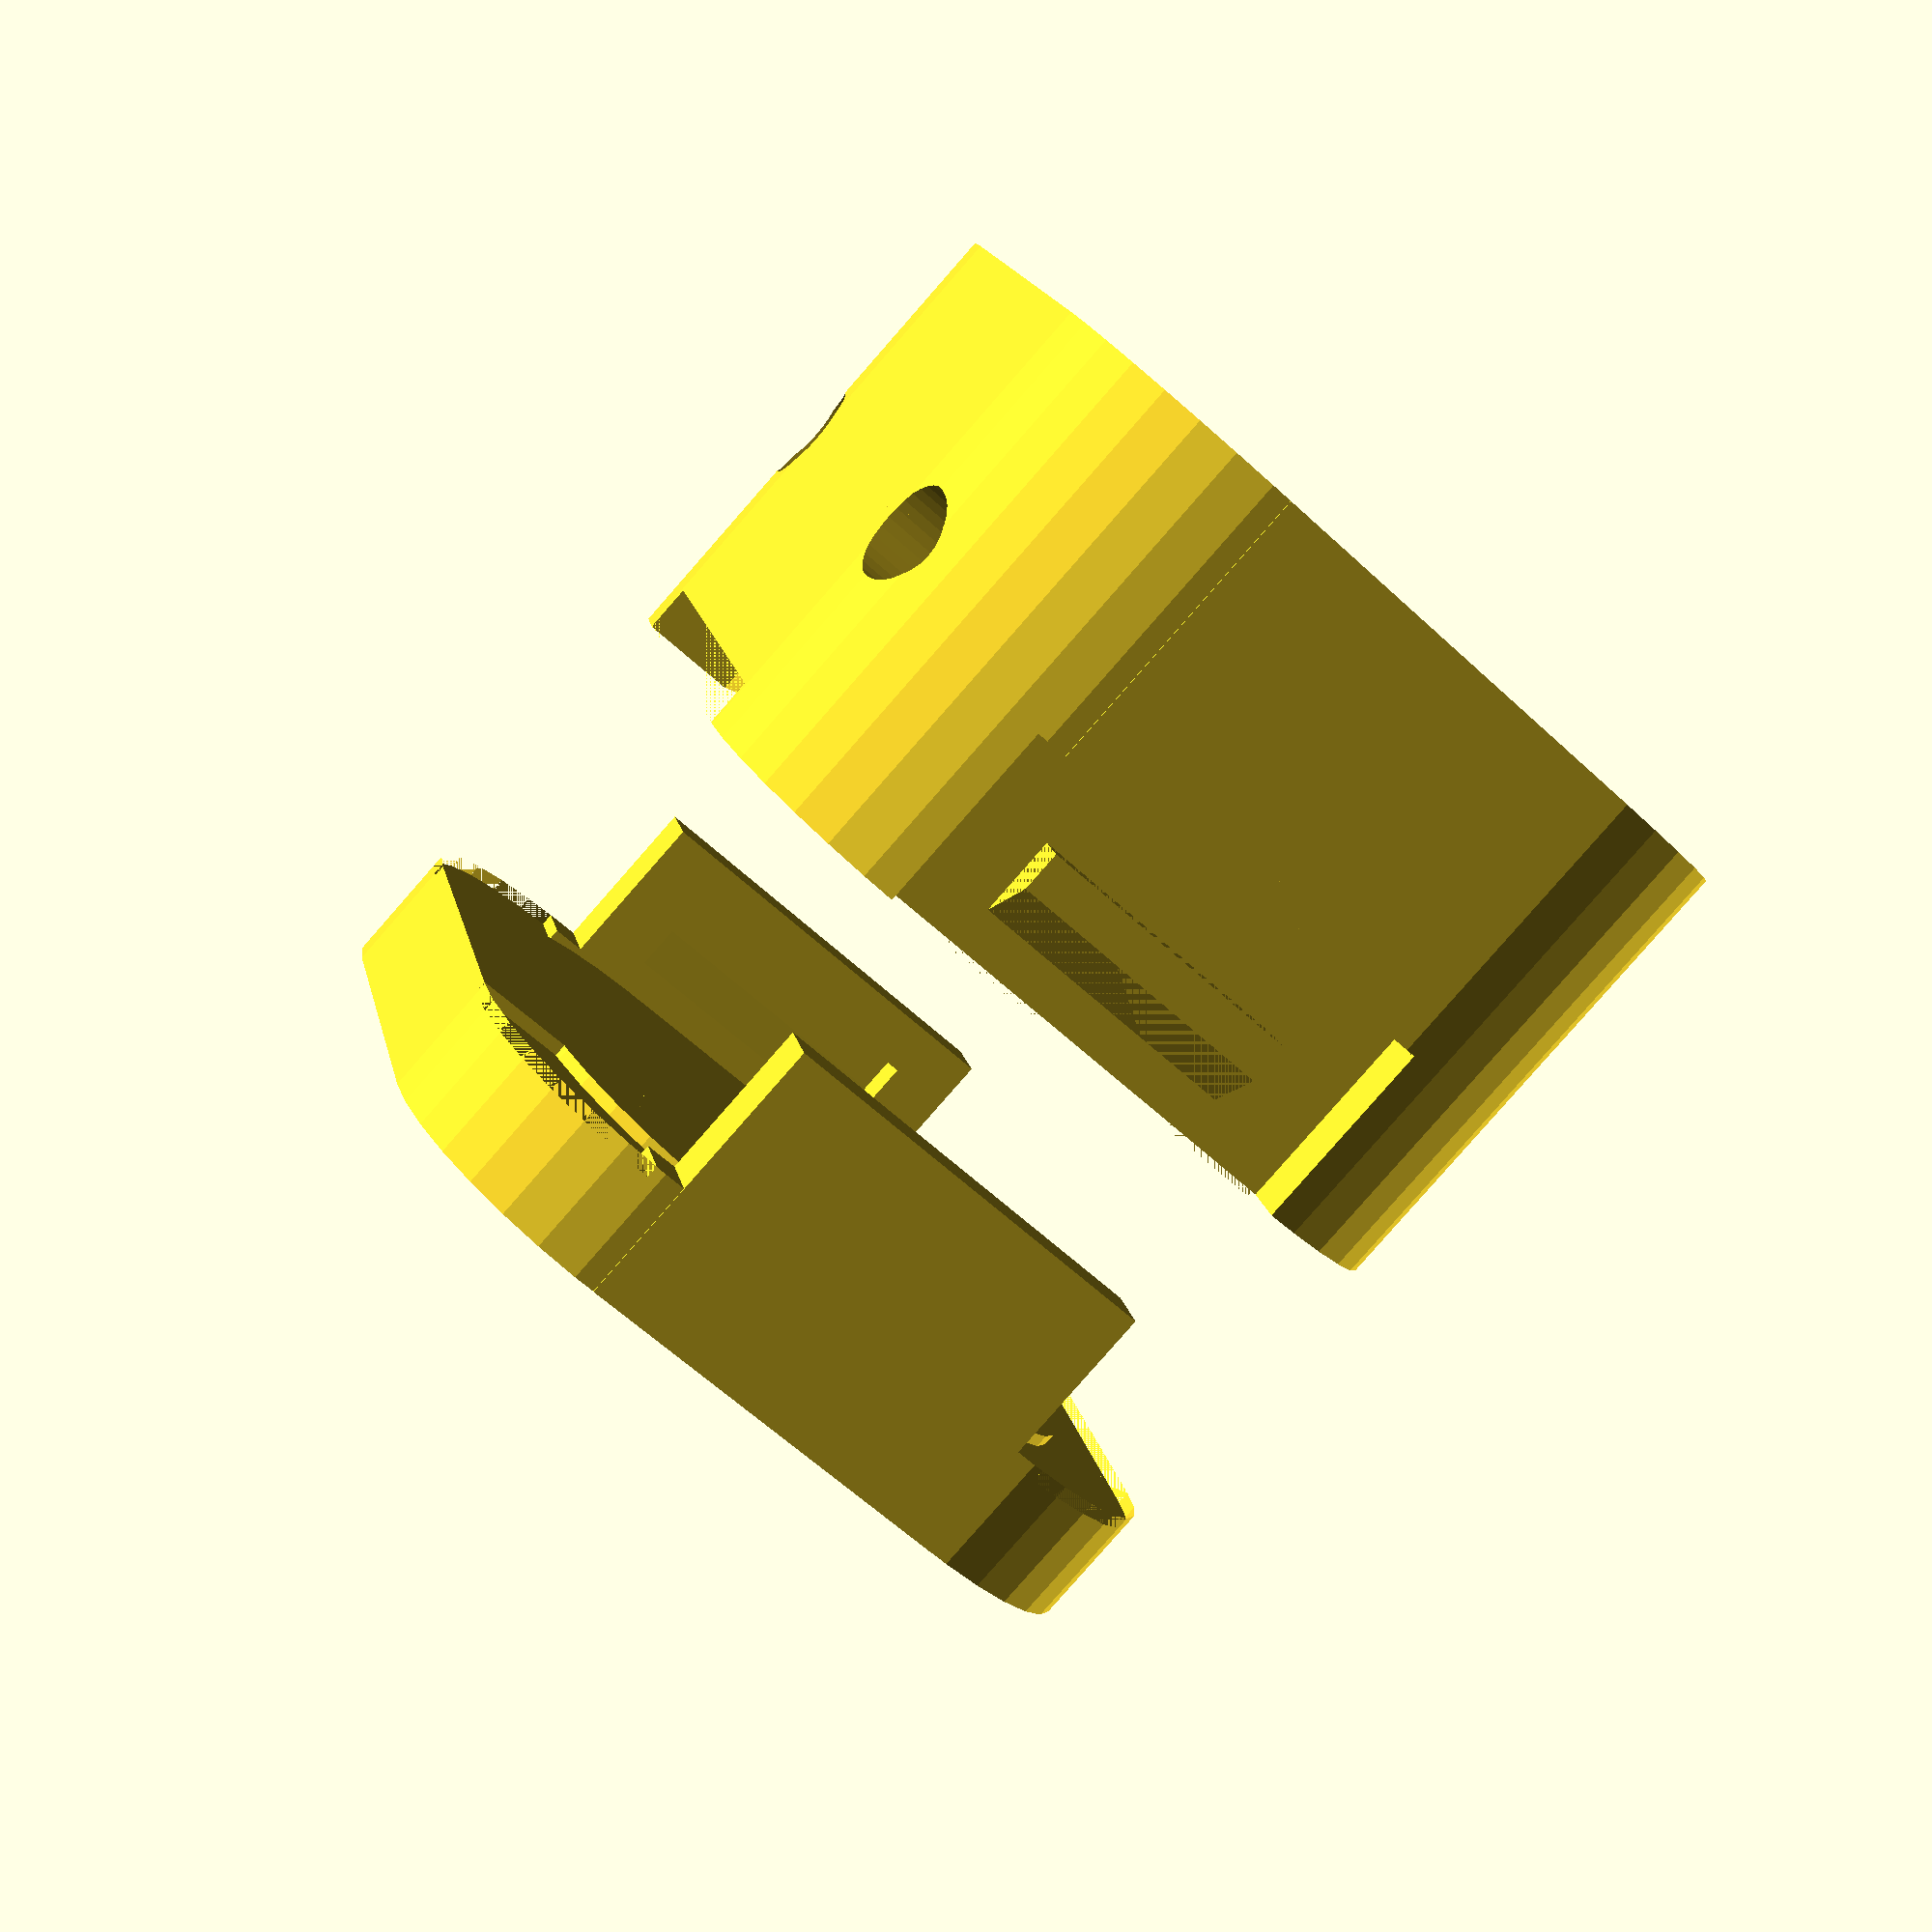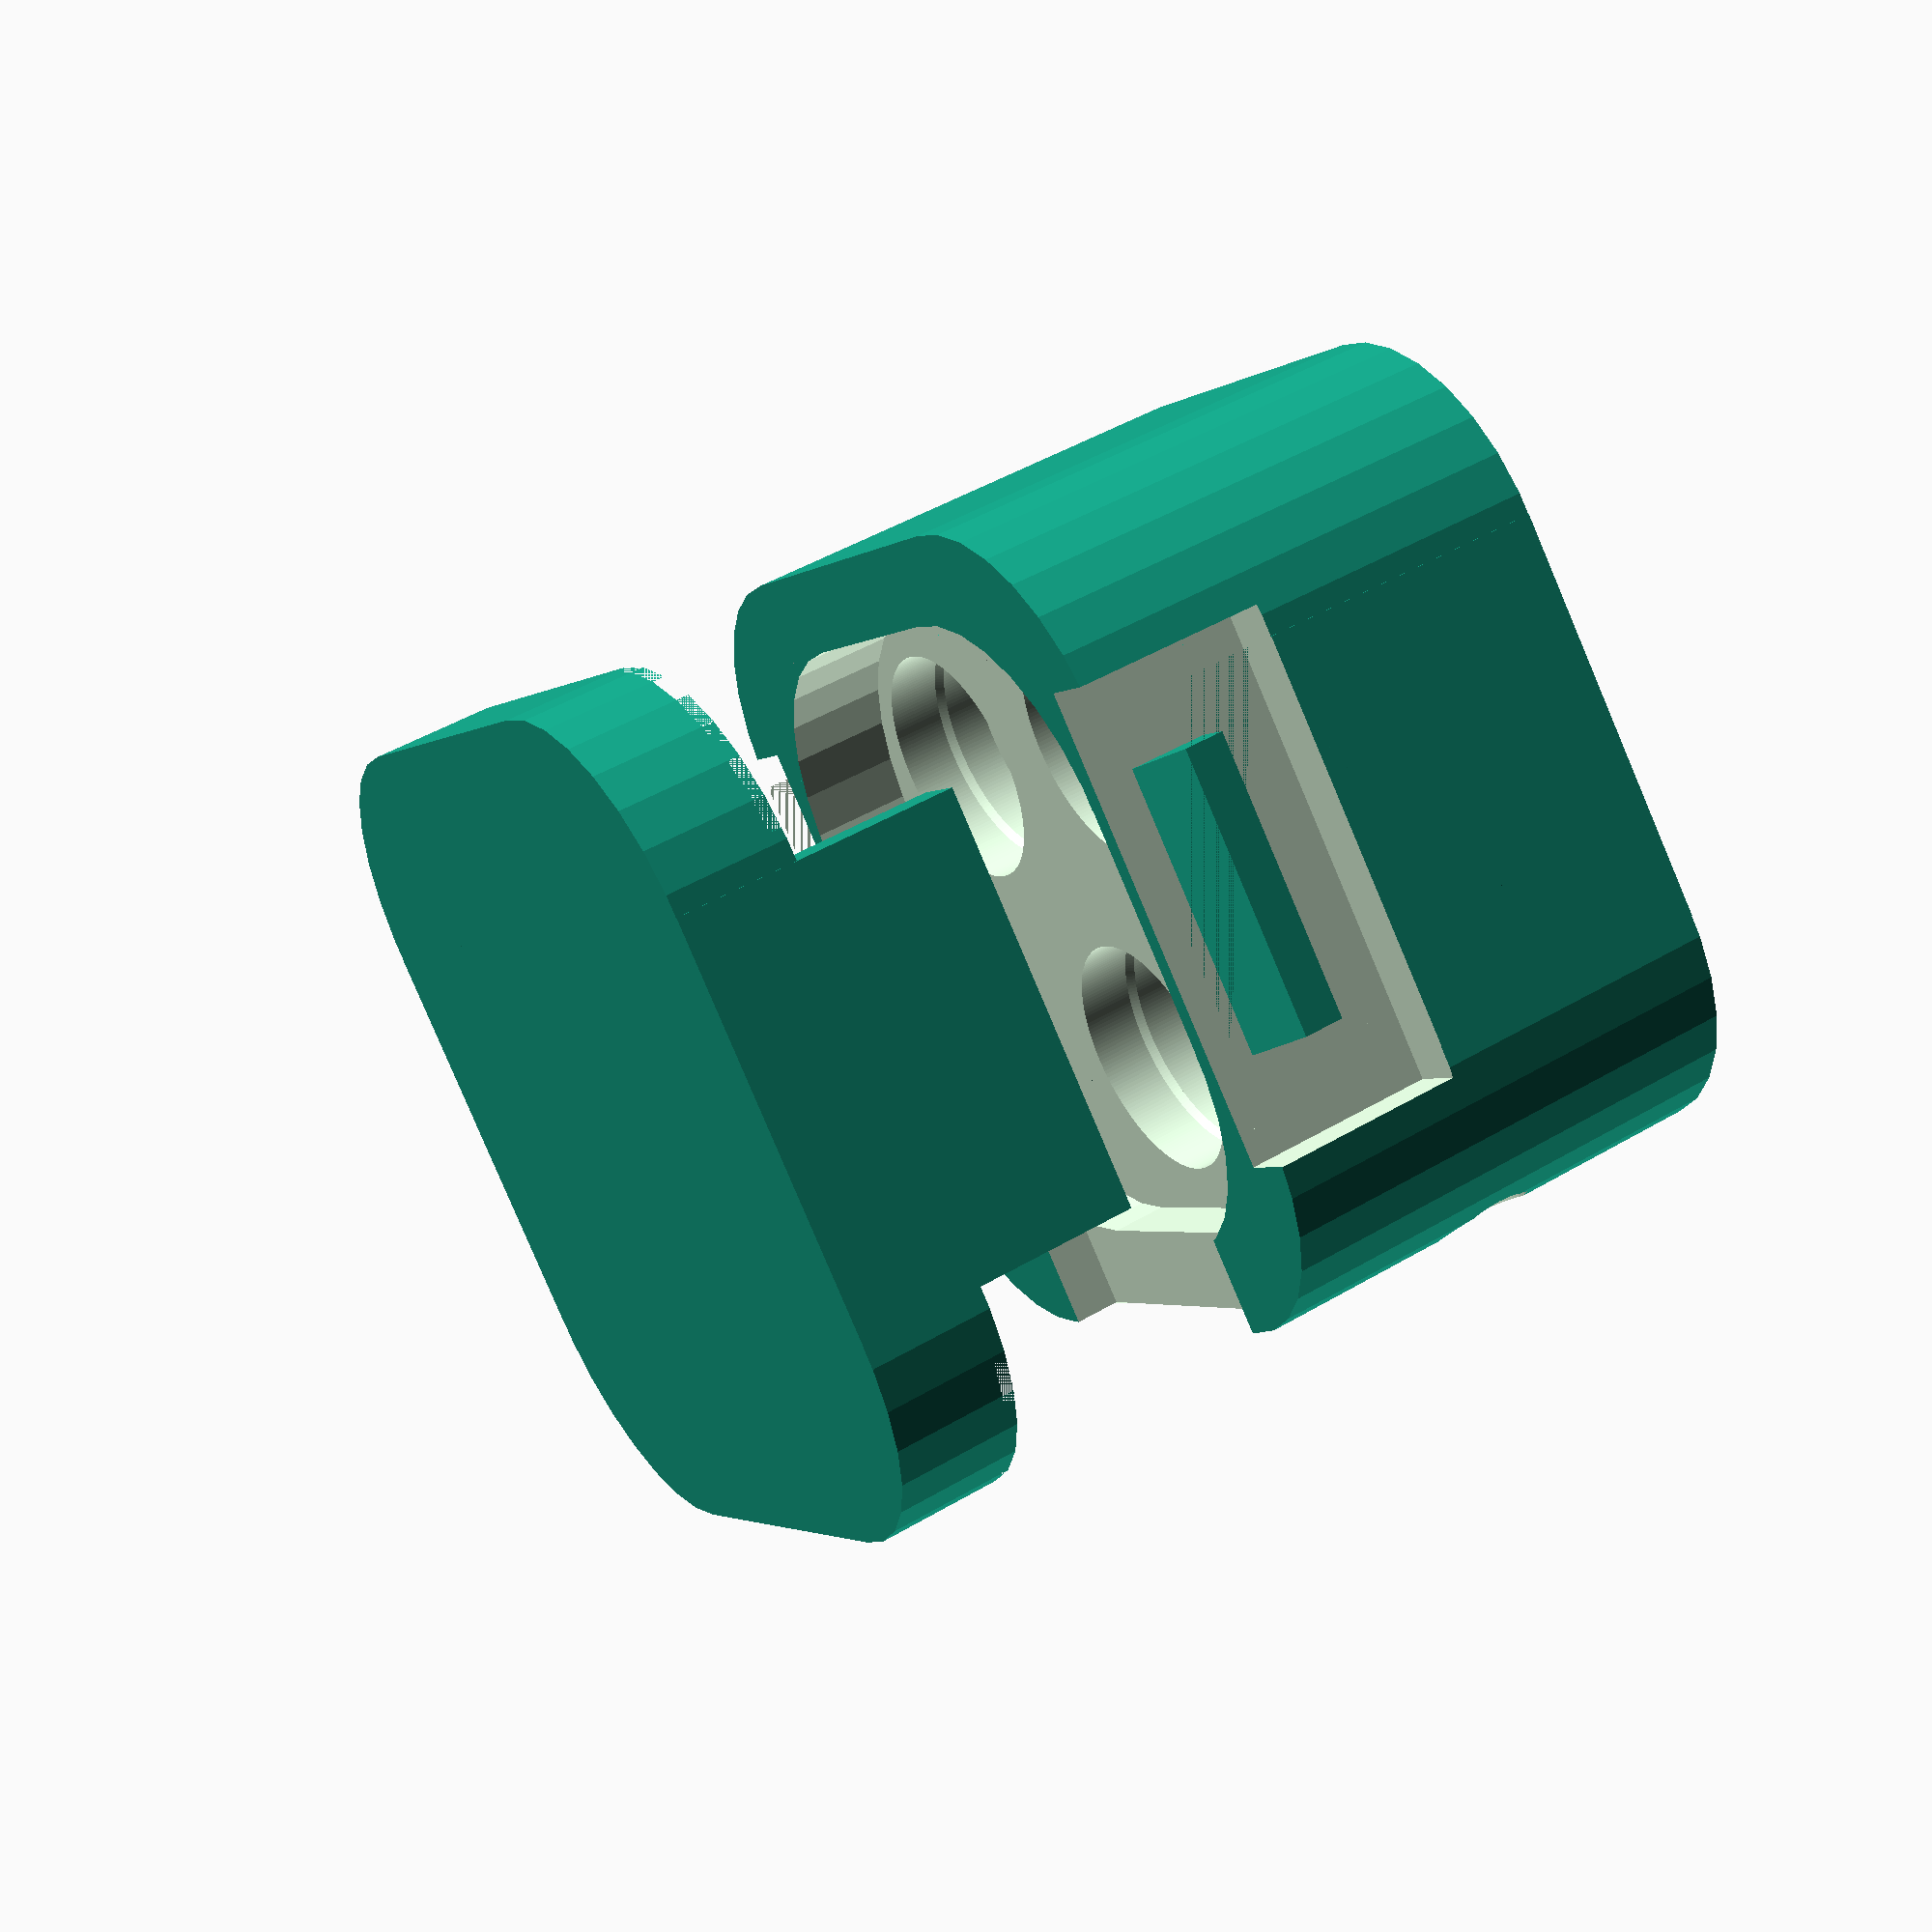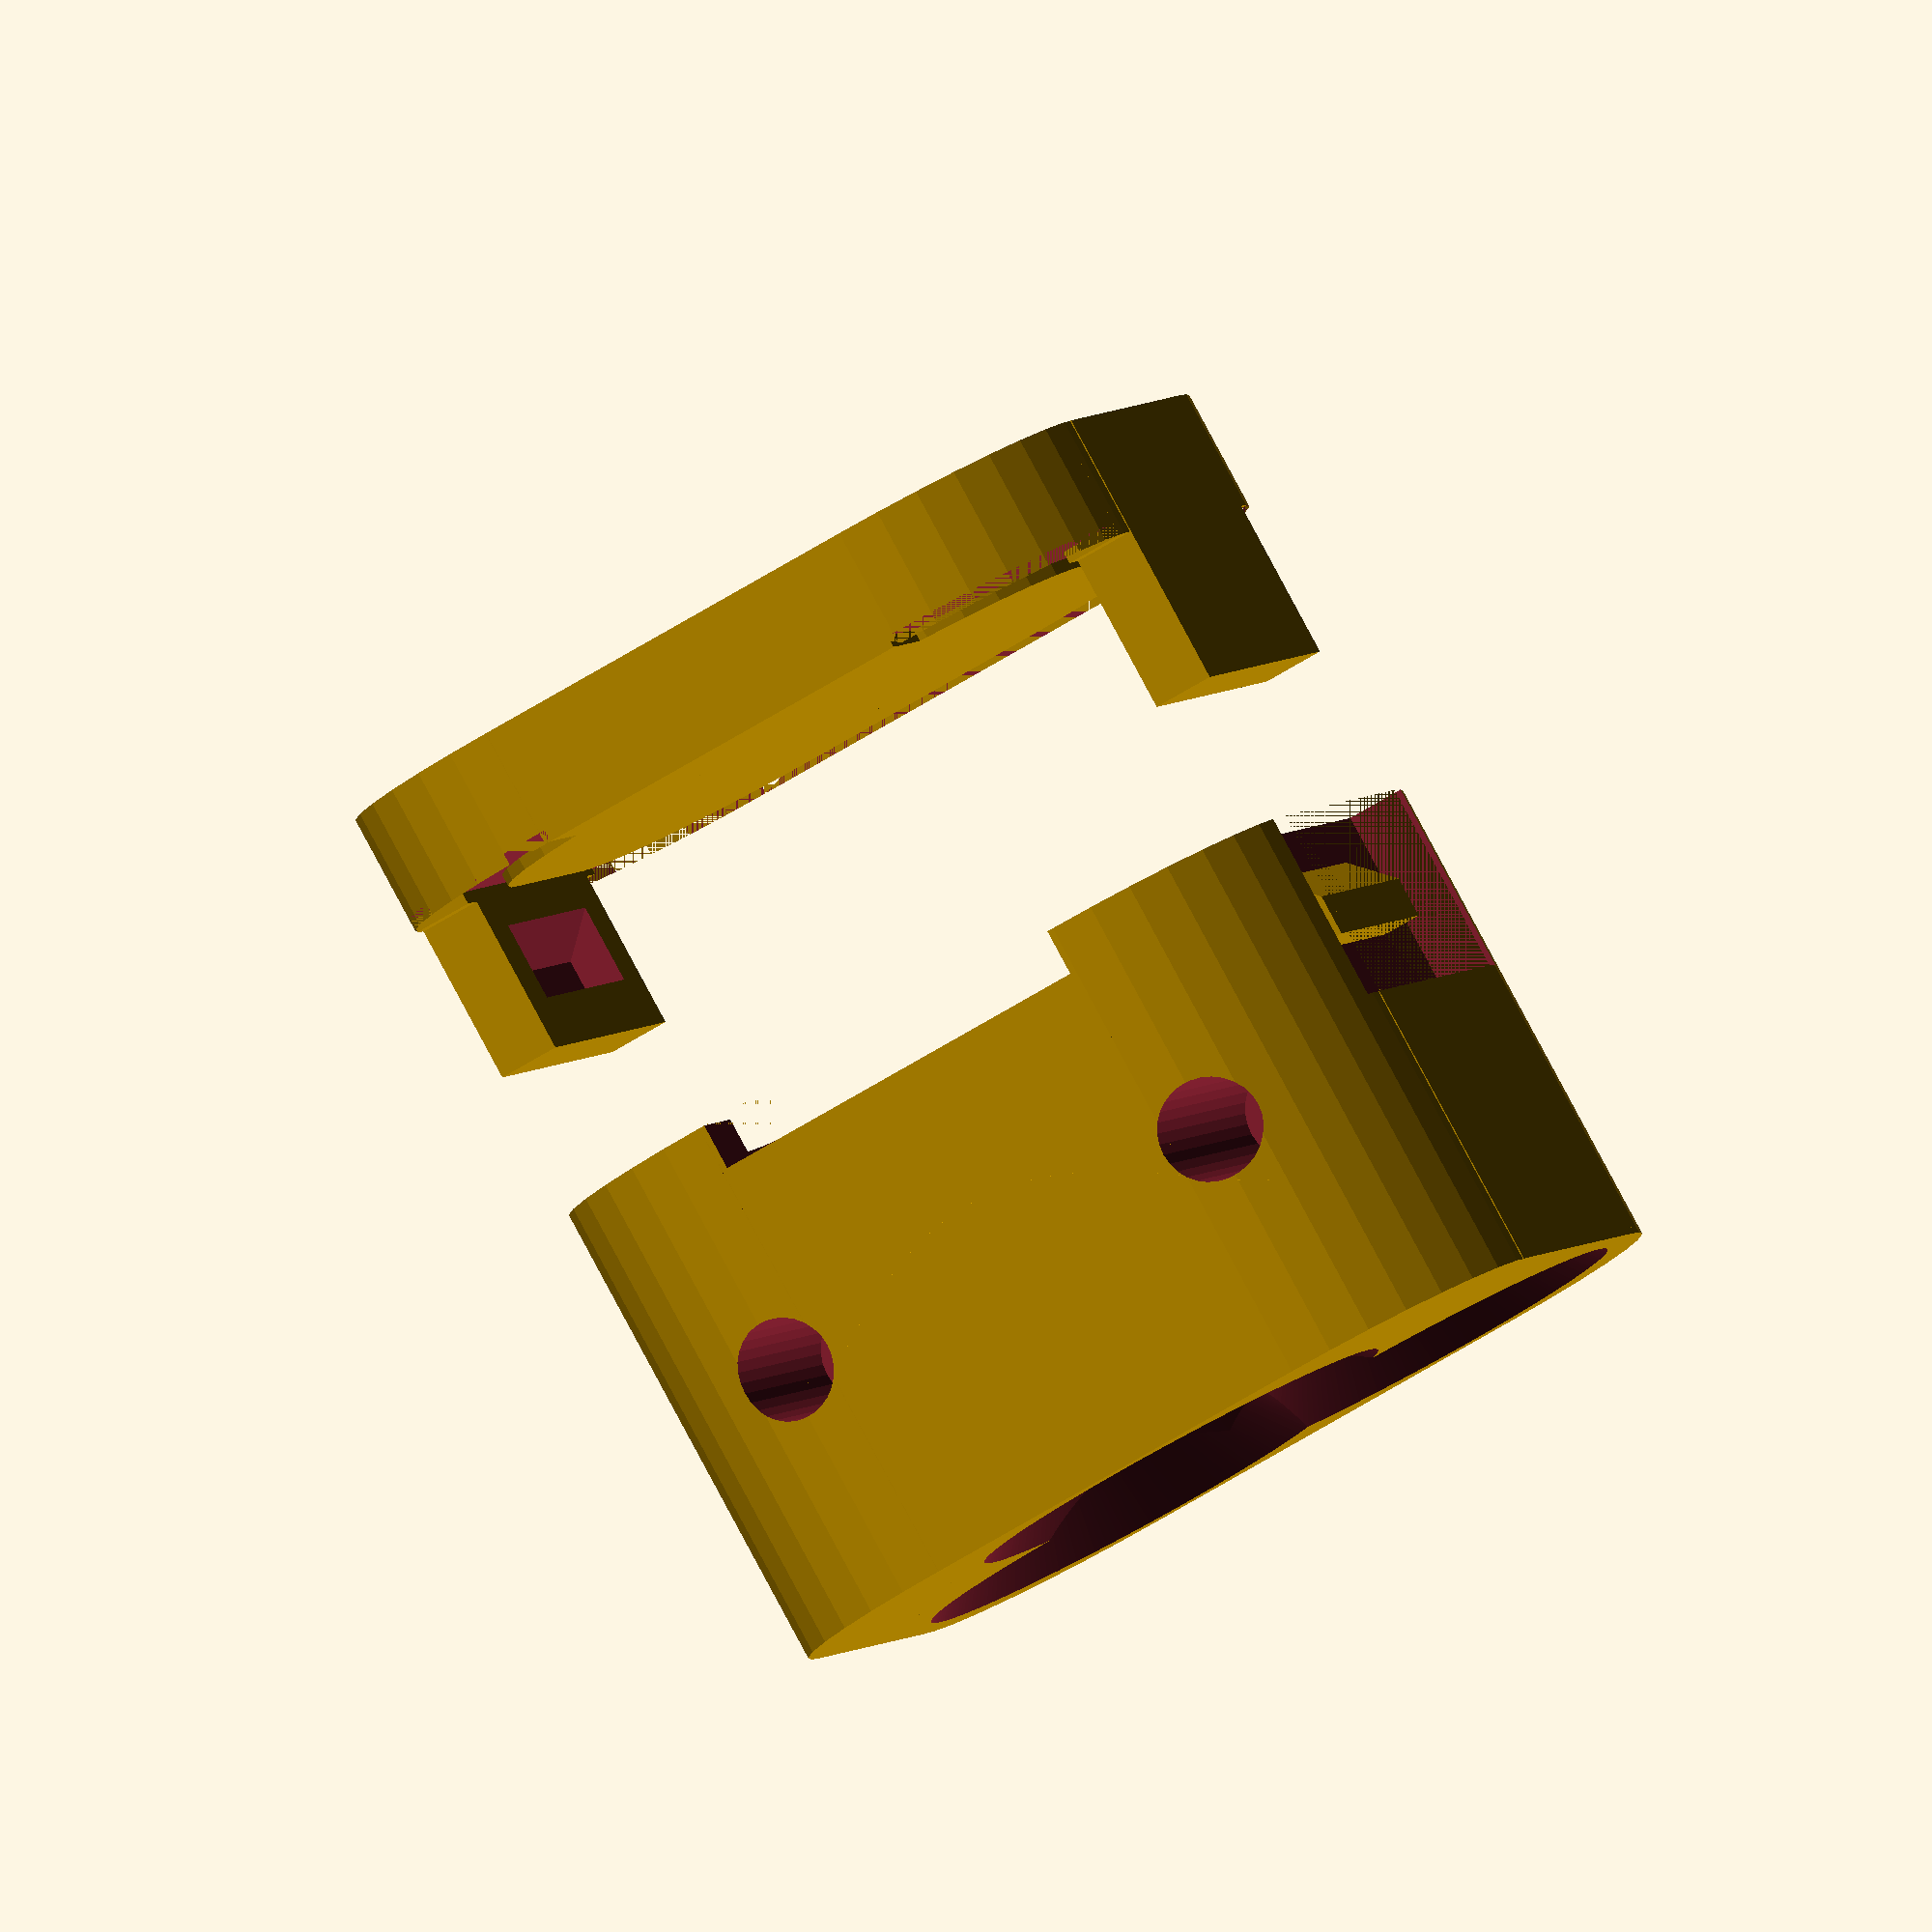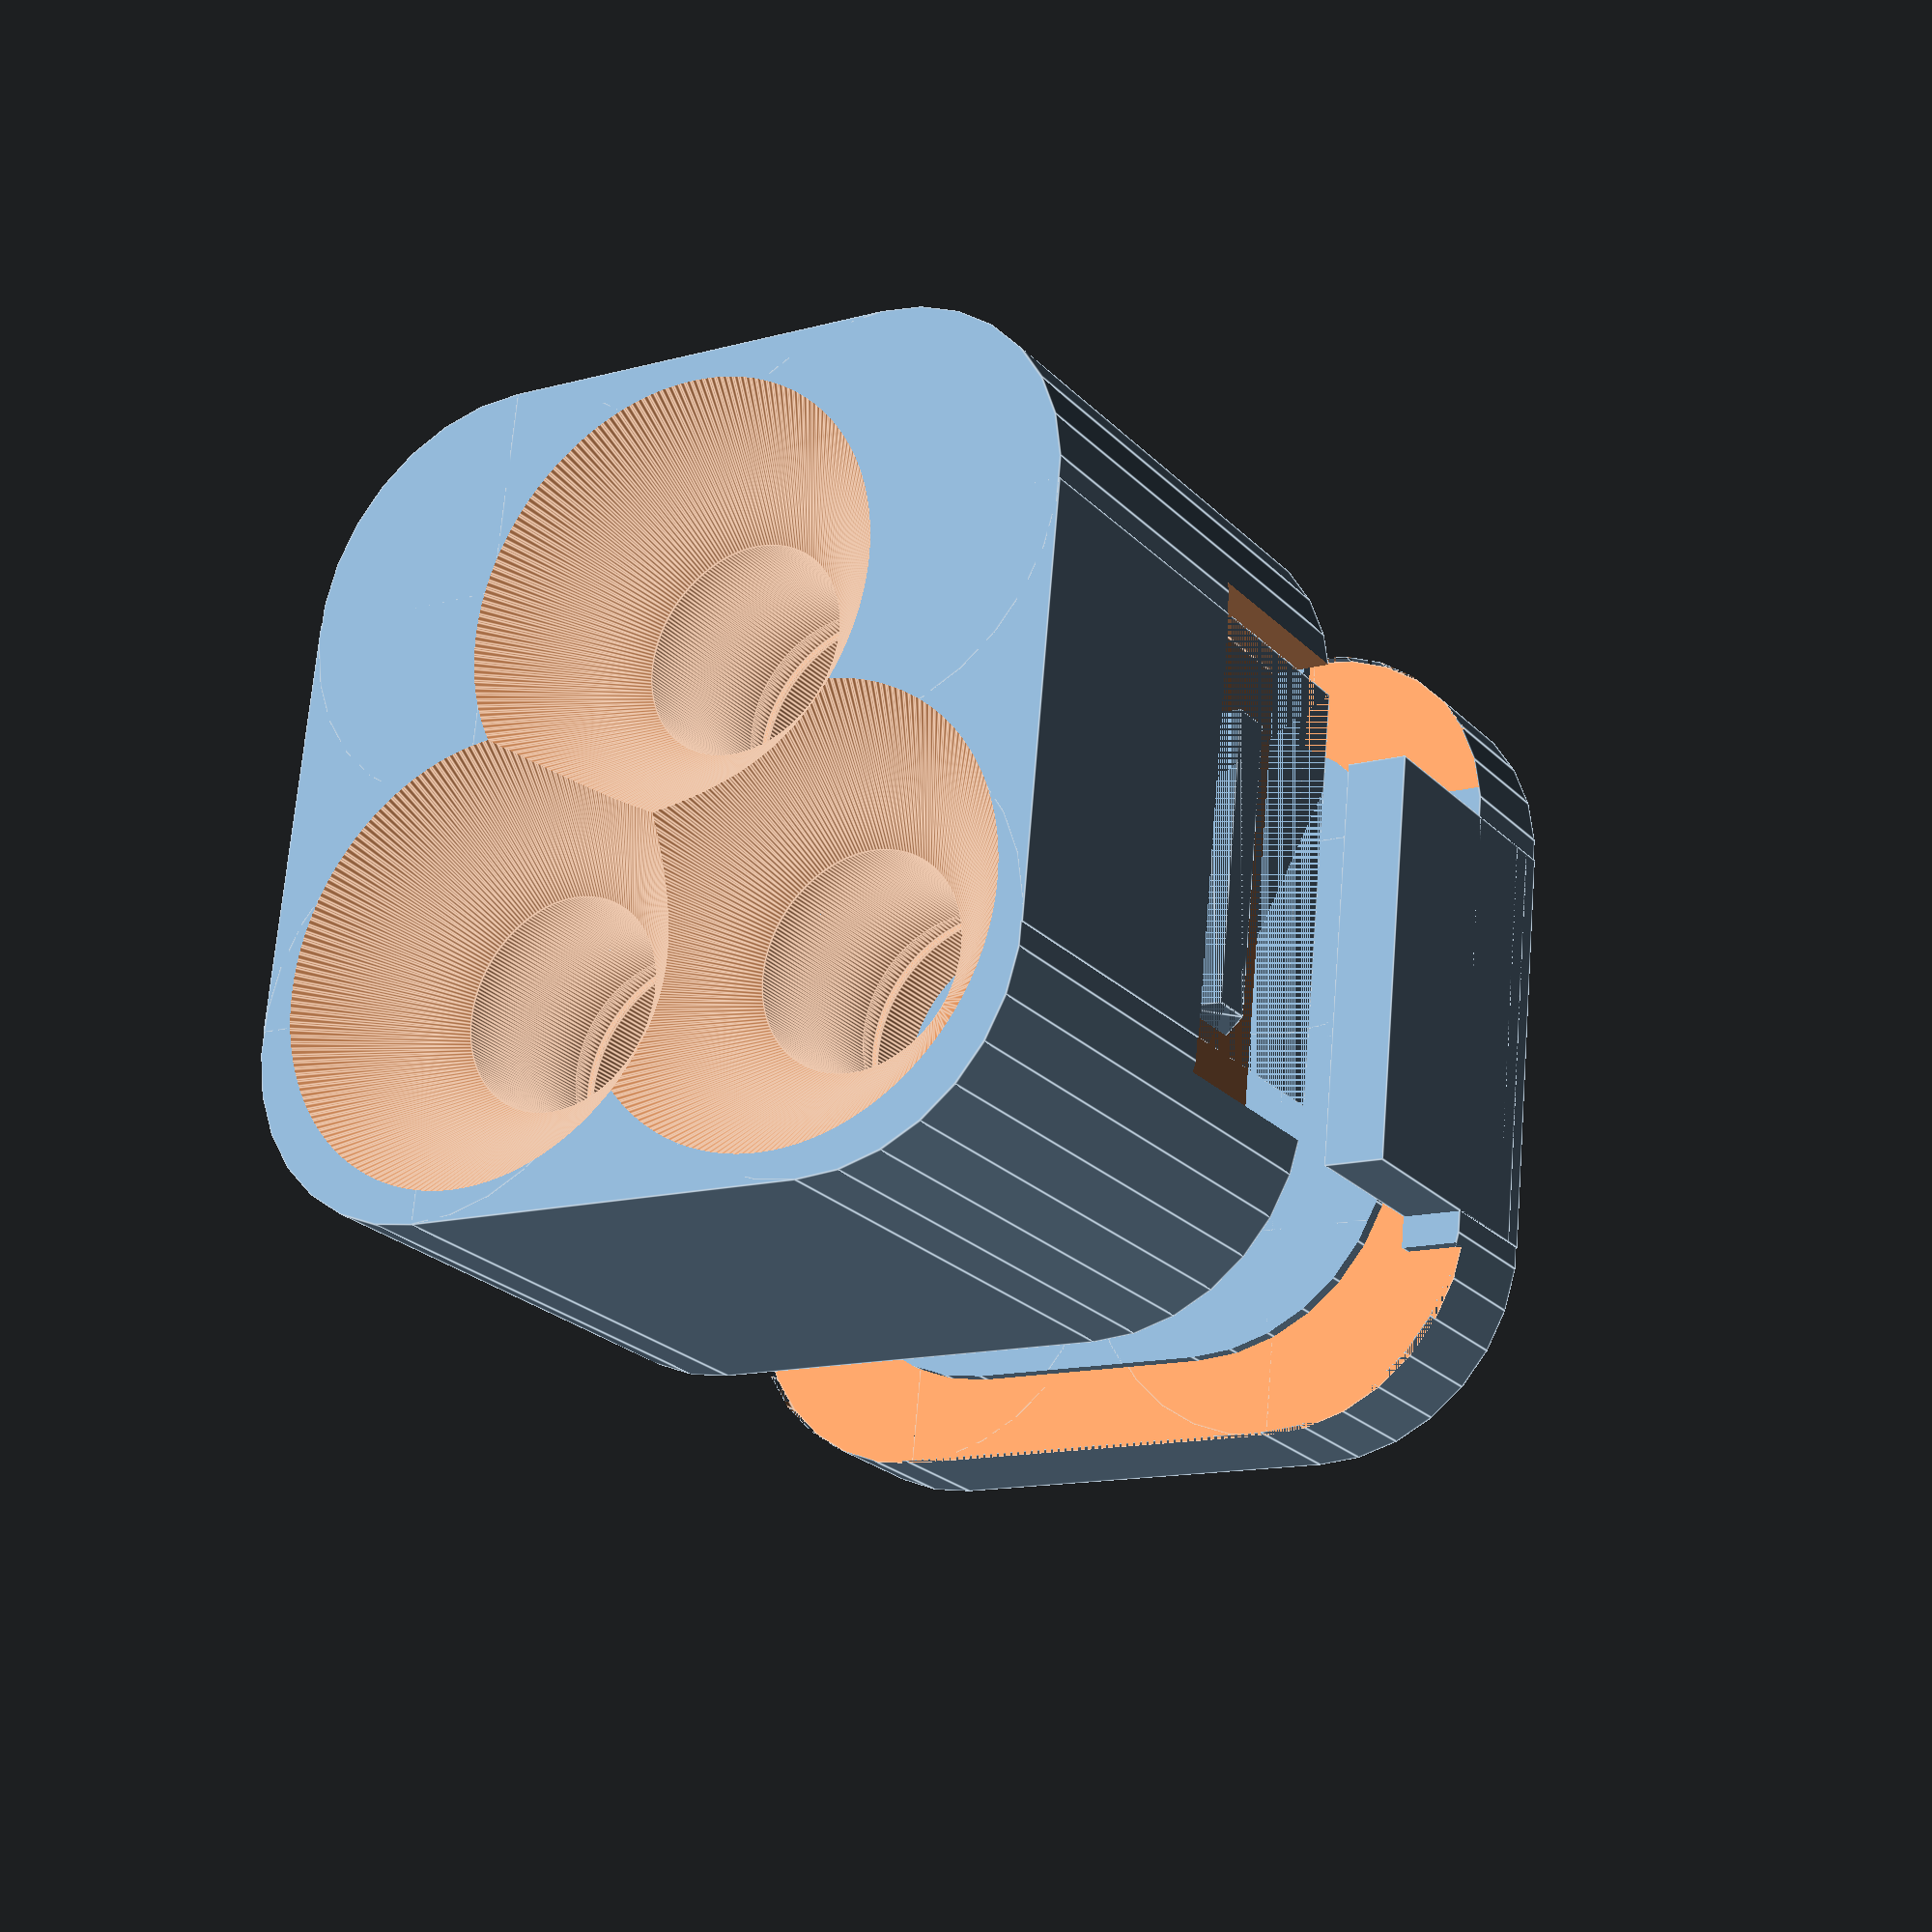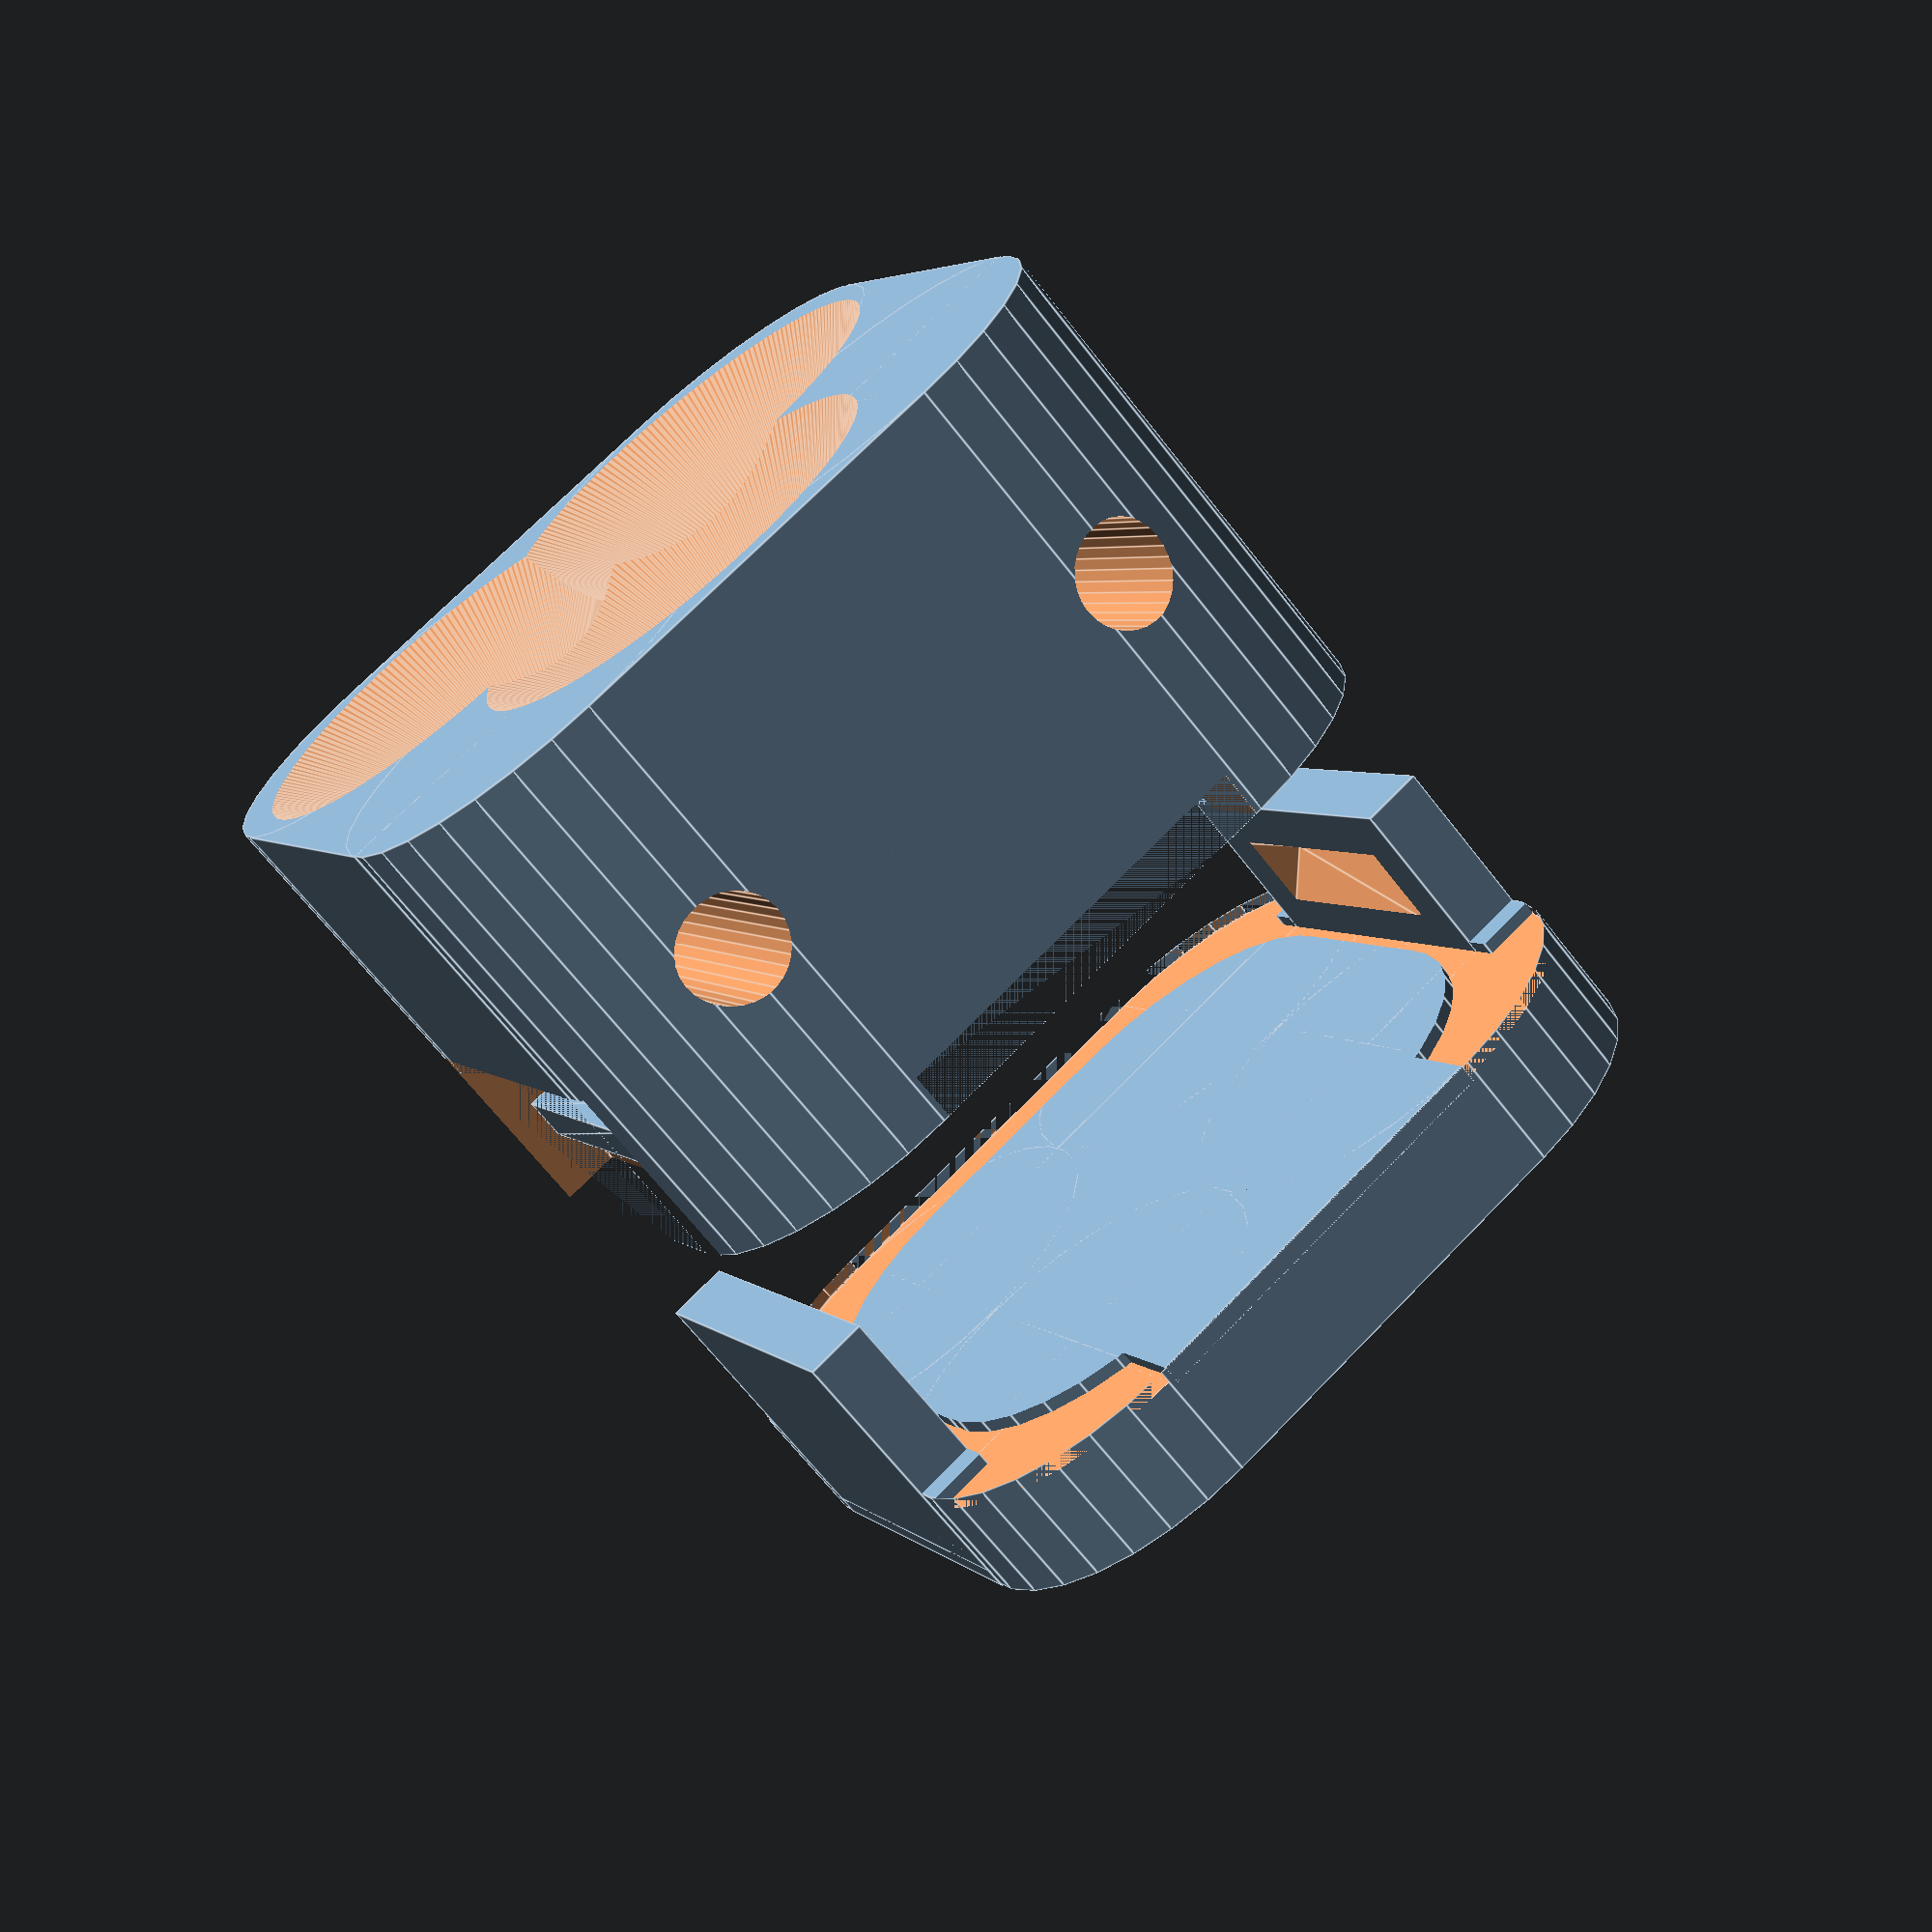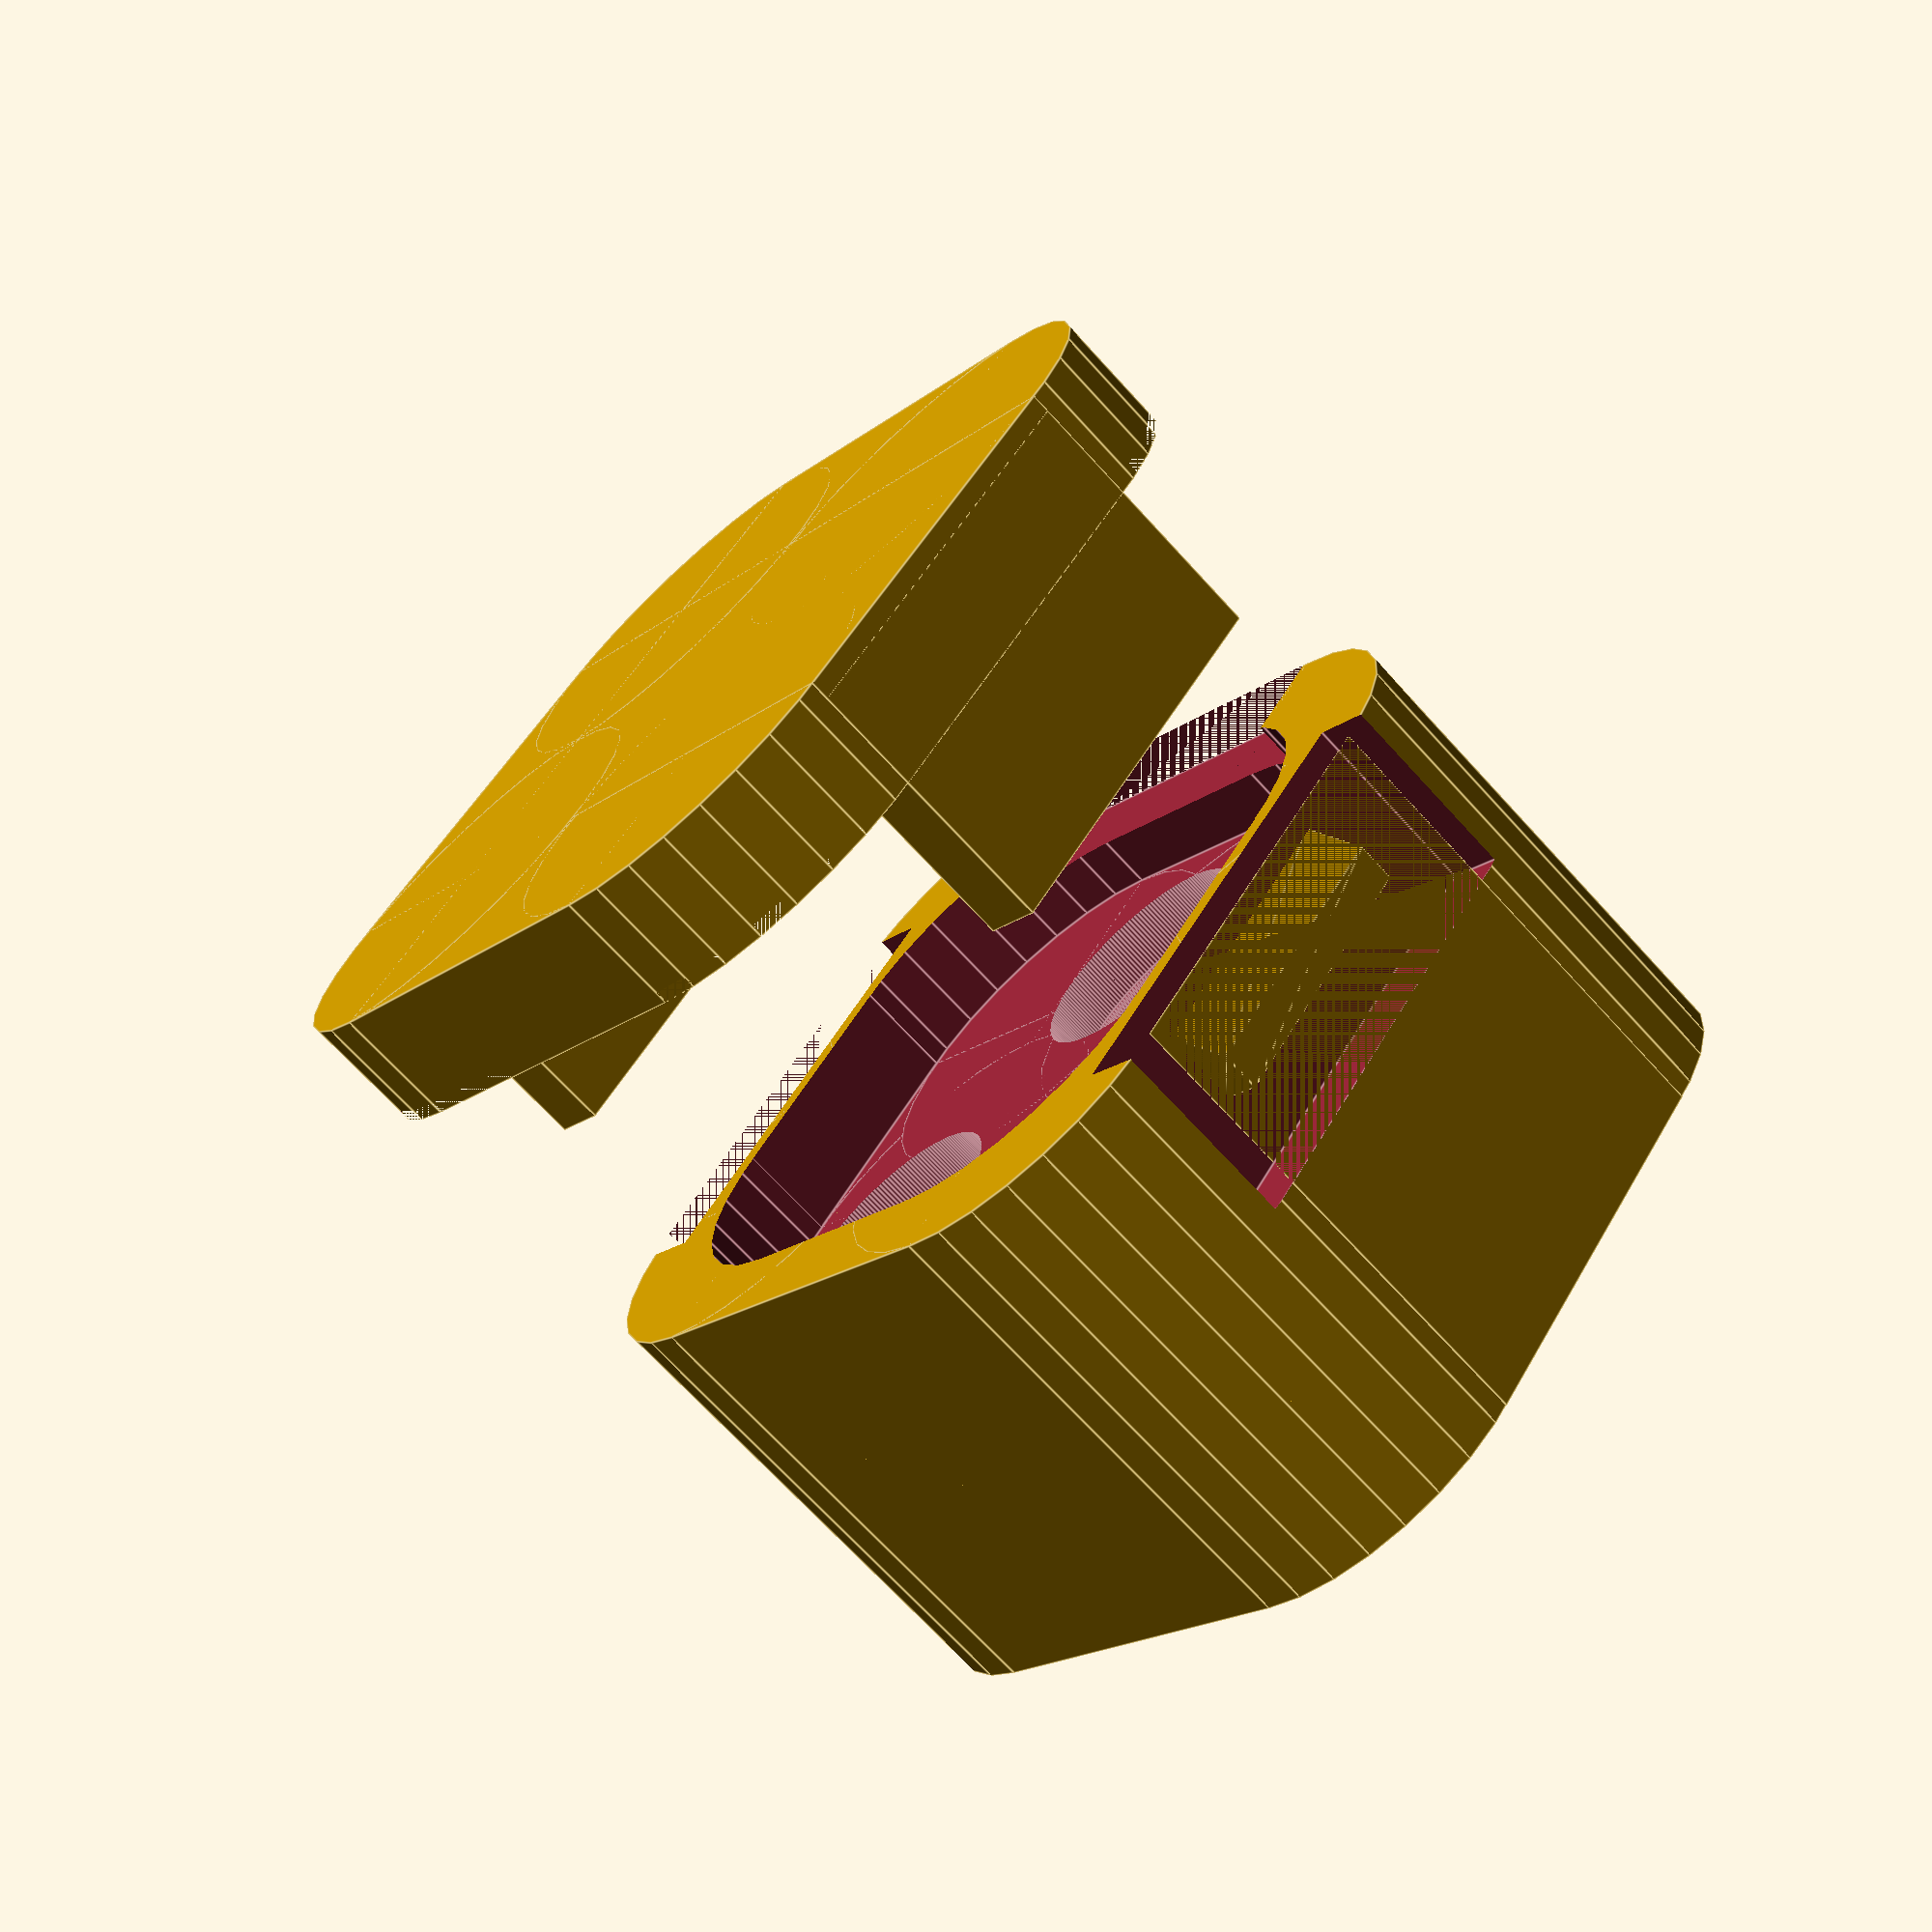
<openscad>



// size is a vector [w, h, d]
module roundedBox(size, radius, sidesonly)
{
	rot = [ [0,0,0], [90,0,90], [90,90,0] ];
	if (sidesonly) {
		cube(size - [2*radius,0,0], true);
		cube(size - [0,2*radius,0], true);
		for (x = [radius-size[0]/2, -radius+size[0]/2],
				 y = [radius-size[1]/2, -radius+size[1]/2]) {
			translate([x,y,0]) cylinder(r=radius, h=size[2], center=true);
		}
	}
	else {
		cube([size[0], size[1]-radius*2, size[2]-radius*2], center=true);
		cube([size[0]-radius*2, size[1], size[2]-radius*2], center=true);
		cube([size[0]-radius*2, size[1]-radius*2, size[2]], center=true);

		for (axis = [0:2]) {
			for (x = [radius-size[axis]/2, -radius+size[axis]/2],
					y = [radius-size[(axis+1)%3]/2, -radius+size[(axis+1)%3]/2]) {
				rotate(rot[axis]) 
					translate([x,y,0]) 
					cylinder(h=size[(axis+2)%3]-2*radius, r=radius, center=true);
			}
		}
		for (x = [radius-size[0]/2, -radius+size[0]/2],
				y = [radius-size[1]/2, -radius+size[1]/2],
				z = [radius-size[2]/2, -radius+size[2]/2]) {
			translate([x,y,z]) sphere(radius);
		}
	}
}

$fn=30;
module ledfootprint(diameter, border)
{
	OFFSET_BORDER = 4;
	
	rotate_extrude($fn=200) 
	polygon([[0,-7],
		[9,-7],[diameter / 2,0],
		[diameter / 2,OFFSET_BORDER],[diameter / 2 + border,OFFSET_BORDER],[diameter / 2 + border,OFFSET_BORDER+1],[diameter / 2 + (border - 0.1) ,OFFSET_BORDER+1], 
		[diameter / 2 + border,OFFSET_BORDER+1.2],
		[diameter / 2 + border,15],[0,15]], convexity = N);
}

module support_hole() 
{
	rotate(a=90, v=[0,0,1]) 
		translate([6,-2,6])
			rotate(a=90, v=[1,0,0]) 
				cylinder(h=10,r=2.5/2);
	rotate(a=90, v=[0,0,1]) 
		translate([-6,-2,6])
			rotate(a=90, v=[1,0,0]) 
				cylinder(h=10,r=2.5/2);
}

module cable_hole()
{
	translate([8,0,11.5]) 
	cube(size = [4,9.70,1.30], center = true);
}

module clips() 
{
	lenght_clip=7;
	translate([0,8.45,9])
		rotate(a=90, v=[0,0,1])
			rotate(a=90, v=[1,0,0]) 
			linear_extrude(height=lenght_clip, center = true)
				polygon([[0,0],[0,2],[1,1],[1,0]], convexity = N);
			
	translate([0,-8.45,9])
		rotate(a=-90, v=[0,0,1])
			rotate(a=90, v=[1,0,0]) 
				linear_extrude(height=lenght_clip, center = true)
					polygon([[0,0],[0,2],[1,1],[1,0]], convexity = N);
}

module cap_locker() {
		rotate(a=-90, v=[0,0,1])
			translate([9.25,0,3])
				cube(size = [1.5,10,6.5], center = true);

		rotate(a=-90, v=[0,0,1])
			translate([-9.25,0,3])
				cube(size = [1.5,10,6.5], center = true);
}

module cap() {
	difference() {
		translate([0,0,13.2]) roundedBox([20,20,3], 5, true);
		hole_wire();	
		led_support();
	}
	difference() {
		translate([0,0,8]) 
			cap_locker();
		clips();
	}
}

module clips_hole() {
	translate([0,0,7.5])
		scale([1.1,1,1]) 
			cap_locker();
}

module led_support() {
	difference() {
		union() {
			translate([0,0,6]) roundedBox([20,20,12], 5, true);
		}
		translate([4,0,3]) ledfootprint(5.1, 0.4);
		translate([-4,4,3]) ledfootprint(5.1, 0.4);
		translate([-4,-4,3]) ledfootprint(5.1, 0.4);

		translate([0,0,11]) roundedBox([16,16,3], 5, true);
		support_hole();
		cable_hole();	
		scale([1.05,1,1]) 
		clips_hole();
	}
	clips();
}

led_support();
translate([0,0,8]) 
 cap();
</openscad>
<views>
elev=263.3 azim=195.1 roll=41.3 proj=p view=wireframe
elev=312.6 azim=45.3 roll=56.3 proj=p view=solid
elev=94.8 azim=107.3 roll=28.3 proj=o view=wireframe
elev=203.4 azim=84.4 roll=328.0 proj=p view=edges
elev=68.0 azim=117.6 roll=218.1 proj=p view=edges
elev=69.6 azim=310.0 roll=42.3 proj=p view=edges
</views>
